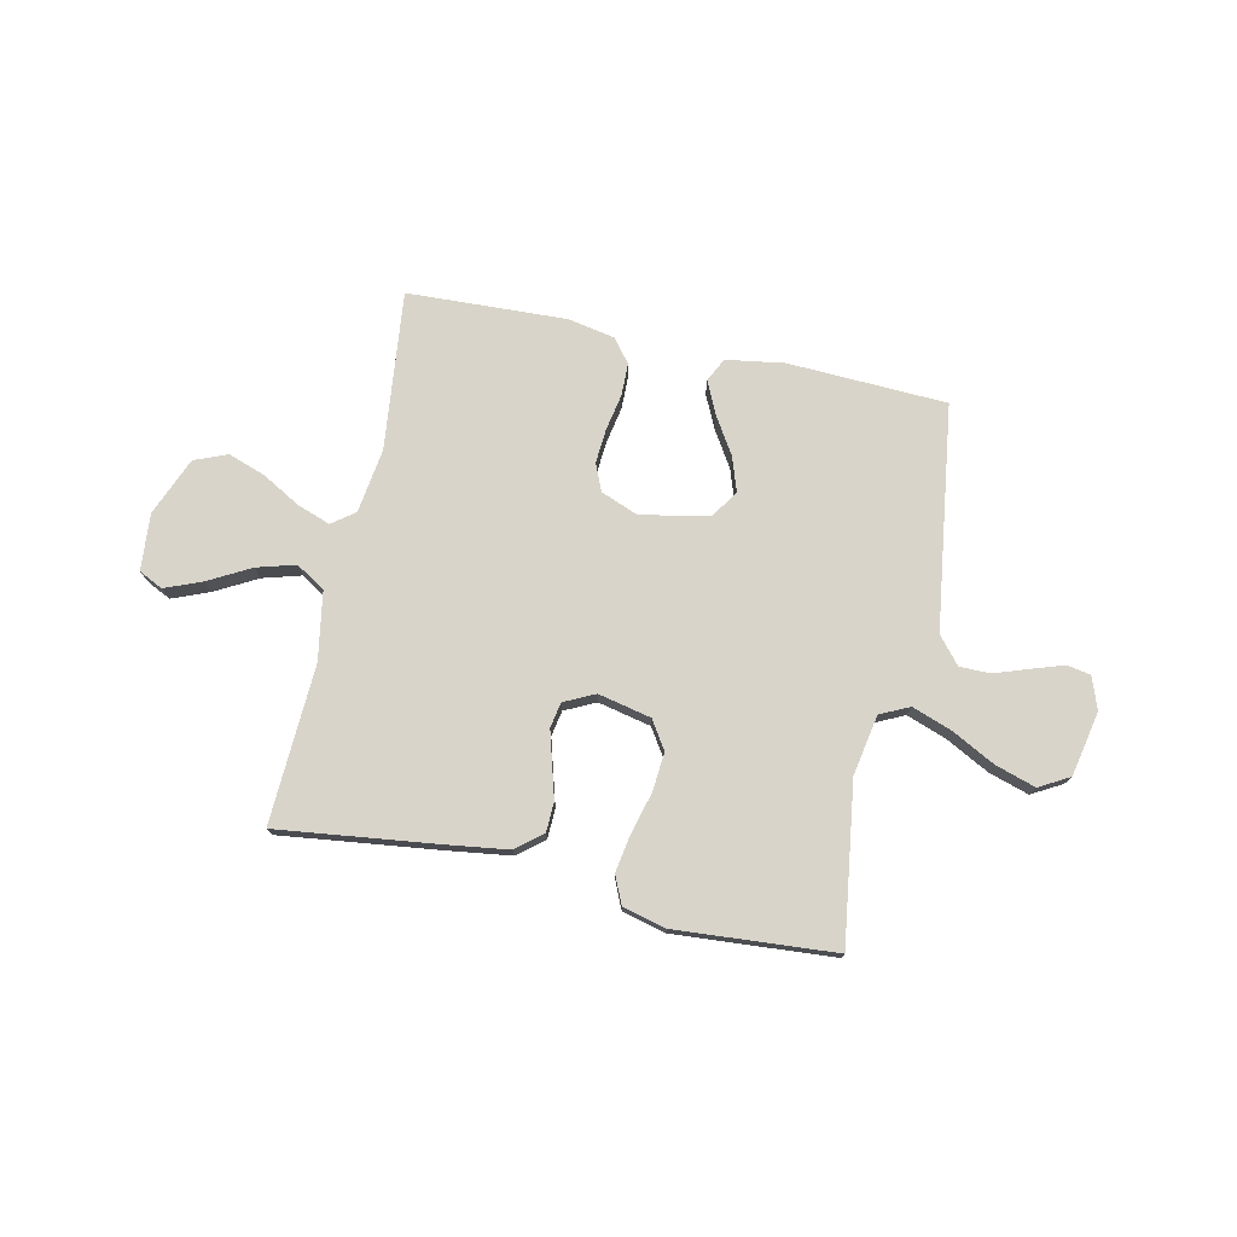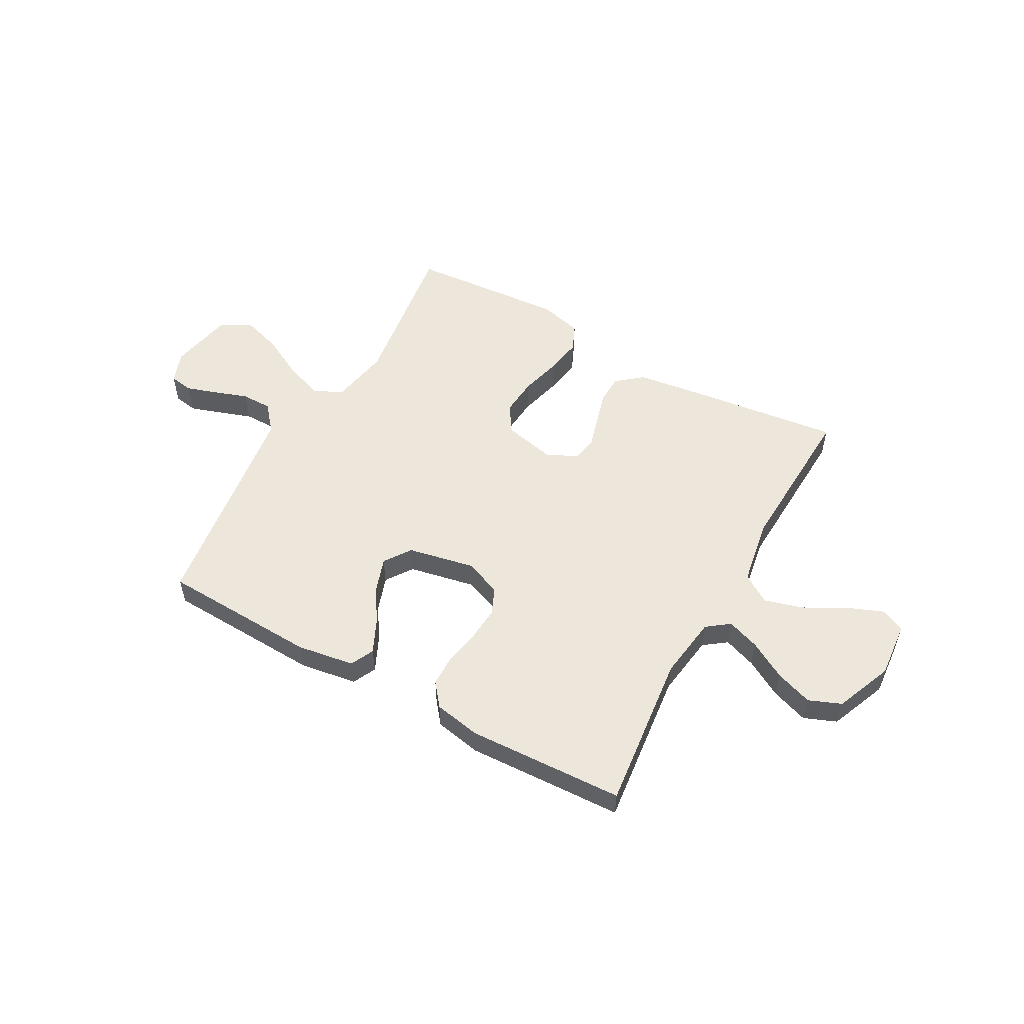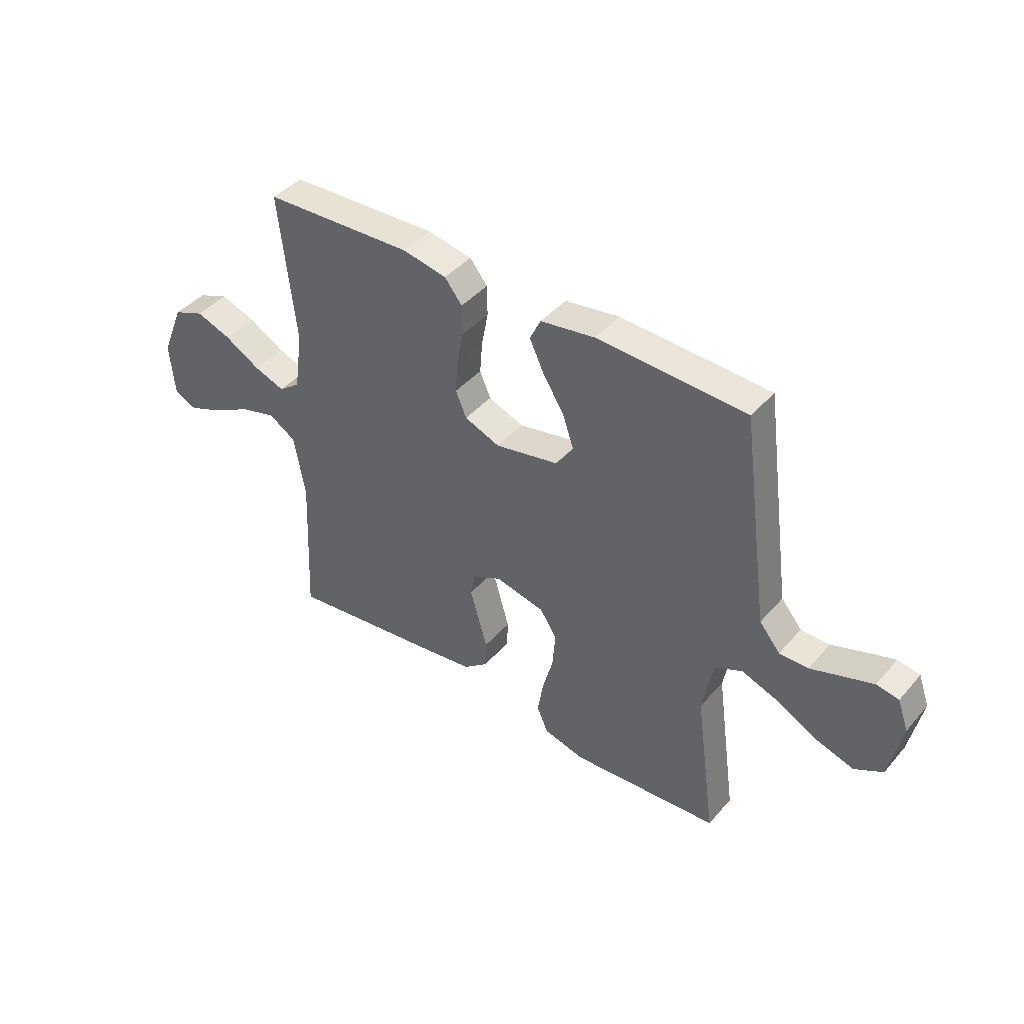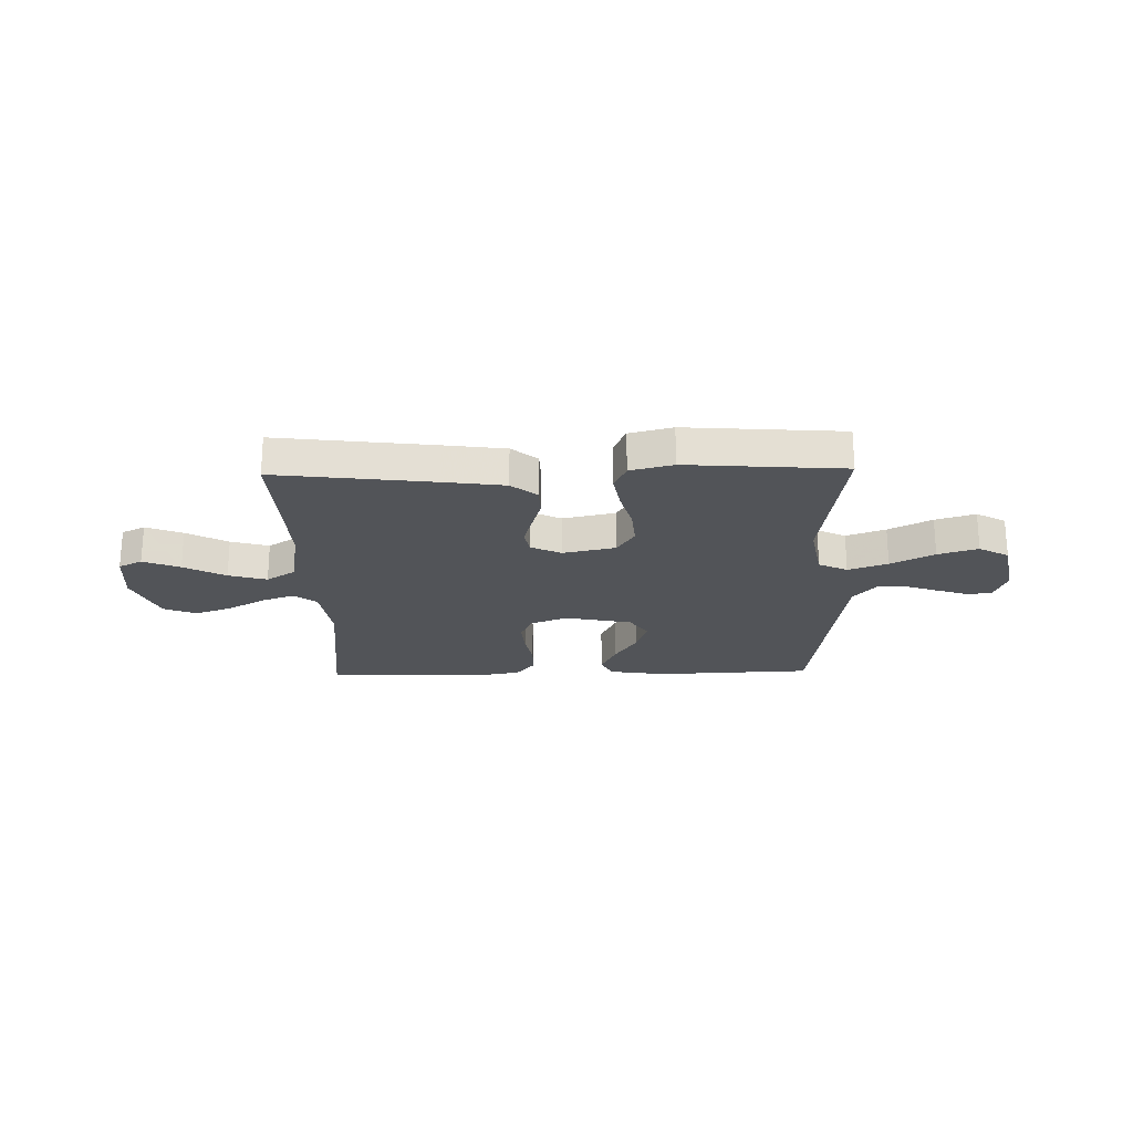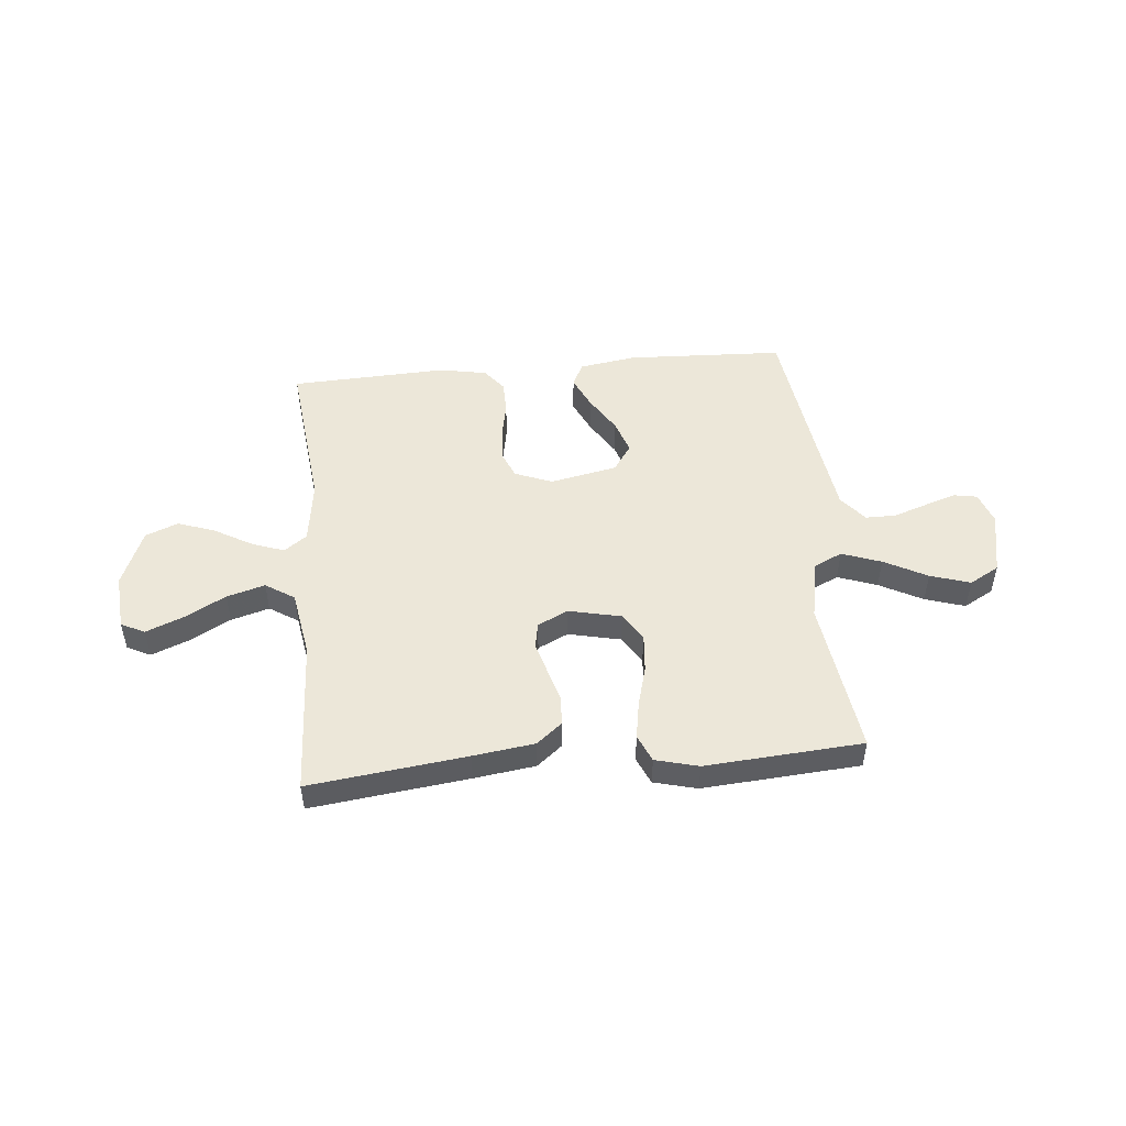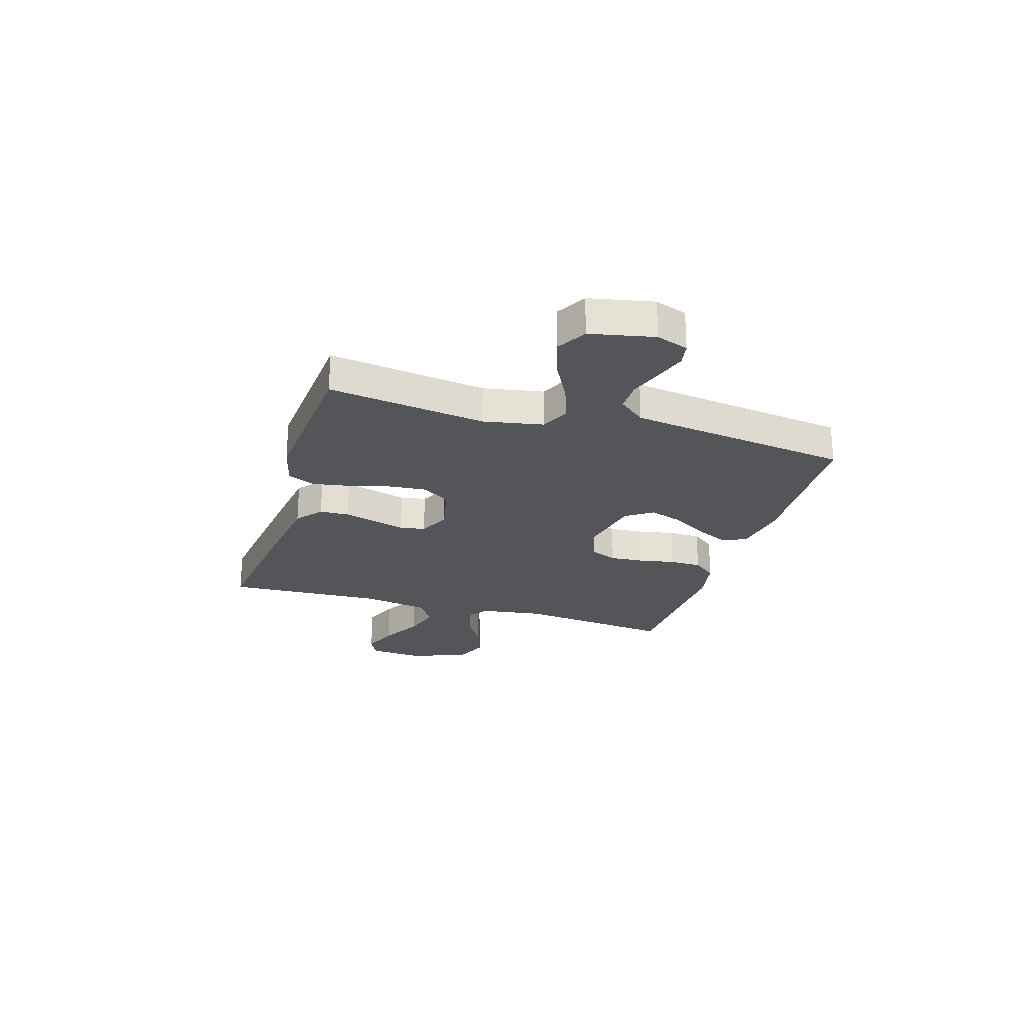
<metadata>
{"format":"obj","ext":"obj","renderer":"f3d","projection":"perspective","resolution":1024,"background":"white","views":[{"elev":75.5,"azim":-167.8,"up":"+Y"},{"elev":54.0,"azim":29.0,"up":"+Y"},{"elev":42.5,"azim":-142.7,"up":"+Z"},{"elev":-22.8,"azim":-178.7,"up":"+Y"},{"elev":49.7,"azim":174.7,"up":"+Y"},{"elev":-24.2,"azim":-106.9,"up":"+Y"}]}
</metadata>
<code>
v -0.5 0.07 0.5
v -0.2 0.07 0.513
v -0.091 0.07 0.496
v -0.069 0.07 0.451
v -0.098 0.07 0.389
v -0.141 0.07 0.32
v -0.163 0.07 0.255
v -0.128 0.07 0.204
v 0 0.07 0.178
v 0.071 0.07 0.206
v 0.093 0.07 0.257
v 0.088 0.07 0.322
v 0.075 0.07 0.391
v 0.076 0.07 0.452
v 0.111 0.07 0.496
v 0.2 0.07 0.513
v 0.5 0.07 0.5
v 0.467 0.07 0.2
v 0.484 0.07 0.079
v 0.527 0.07 0.047
v 0.589 0.07 0.069
v 0.661 0.07 0.11
v 0.732 0.07 0.135
v 0.794 0.07 0.11
v 0.839 0.07 0
v 0.83 0.07 -0.107
v 0.785 0.07 -0.129
v 0.715 0.07 -0.101
v 0.636 0.07 -0.058
v 0.563 0.07 -0.037
v 0.508 0.07 -0.072
v 0.486 0.07 -0.2
v 0.5 0.07 -0.5
v 0.2 0.07 -0.463
v 0.083 0.07 -0.447
v 0.034 0.07 -0.407
v 0.032 0.07 -0.351
v 0.05 0.07 -0.288
v 0.067 0.07 -0.228
v 0.058 0.07 -0.18
v 0 0.07 -0.152
v -0.1 0.07 -0.174
v -0.134 0.07 -0.227
v -0.128 0.07 -0.3
v -0.107 0.07 -0.378
v -0.095 0.07 -0.449
v -0.118 0.07 -0.501
v -0.2 0.07 -0.522
v -0.5 0.07 -0.5
v -0.458 0.07 -0.2
v -0.479 0.07 -0.086
v -0.534 0.07 -0.06
v -0.609 0.07 -0.087
v -0.691 0.07 -0.13
v -0.767 0.07 -0.154
v -0.824 0.07 -0.122
v -0.849 0.07 0
v -0.827 0.07 0.061
v -0.782 0.07 0.069
v -0.722 0.07 0.049
v -0.658 0.07 0.027
v -0.6 0.07 0.027
v -0.558 0.07 0.077
v -0.541 0.07 0.2
v -0.5 0 0.5
v -0.2 0 0.513
v -0.091 0 0.496
v -0.069 0 0.451
v -0.098 0 0.389
v -0.141 0 0.32
v -0.163 0 0.255
v -0.128 0 0.204
v 0 0 0.178
v 0.071 0 0.206
v 0.093 0 0.257
v 0.088 0 0.322
v 0.075 0 0.391
v 0.076 0 0.452
v 0.111 0 0.496
v 0.2 0 0.513
v 0.5 0 0.5
v 0.467 0 0.2
v 0.484 0 0.079
v 0.527 0 0.047
v 0.589 0 0.069
v 0.661 0 0.11
v 0.732 0 0.135
v 0.794 0 0.11
v 0.839 0 0
v 0.83 0 -0.107
v 0.785 0 -0.129
v 0.715 0 -0.101
v 0.636 0 -0.058
v 0.563 0 -0.037
v 0.508 0 -0.072
v 0.486 0 -0.2
v 0.5 0 -0.5
v 0.2 0 -0.463
v 0.083 0 -0.447
v 0.034 0 -0.407
v 0.032 0 -0.351
v 0.05 0 -0.288
v 0.067 0 -0.228
v 0.058 0 -0.18
v 0 0 -0.152
v -0.1 0 -0.174
v -0.134 0 -0.227
v -0.128 0 -0.3
v -0.107 0 -0.378
v -0.095 0 -0.449
v -0.118 0 -0.501
v -0.2 0 -0.522
v -0.5 0 -0.5
v -0.458 0 -0.2
v -0.479 0 -0.086
v -0.534 0 -0.06
v -0.609 0 -0.087
v -0.691 0 -0.13
v -0.767 0 -0.154
v -0.824 0 -0.122
v -0.849 0 0
v -0.827 0 0.061
v -0.782 0 0.069
v -0.722 0 0.049
v -0.658 0 0.027
v -0.6 0 0.027
v -0.558 0 0.077
v -0.541 0 0.2
f 58 59 60 61
f 56 57 58 61
f 56 61 62
f 53 54 55 56
f 52 53 56 62
f 51 52 62 63
f 47 48 49 50
f 47 50 51
f 44 45 46 47
f 43 44 47 51
f 42 43 51 63
f 35 36 37 38
f 35 38 39
f 32 33 34 35
f 31 32 35 39
f 30 31 39 40
f 26 27 28 29
f 26 29 30
f 25 26 30
f 24 25 30
f 21 22 23 24
f 20 21 24 30
f 19 20 30 40
f 15 16 17 18
f 12 13 14 15
f 11 12 15 18
f 10 11 18 19
f 3 4 5 6
f 3 6 7
f 64 1 2 3
f 64 3 7
f 41 42 63 64
f 41 64 7 8
f 40 41 8 9
f 9 10 19 40
f 125 124 123 122
f 125 122 121 120
f 126 125 120
f 120 119 118 117
f 126 120 117 116
f 127 126 116 115
f 114 113 112 111
f 115 114 111
f 111 110 109 108
f 115 111 108 107
f 127 115 107 106
f 102 101 100 99
f 103 102 99
f 99 98 97 96
f 103 99 96 95
f 104 103 95 94
f 93 92 91 90
f 94 93 90
f 94 90 89
f 94 89 88
f 88 87 86 85
f 94 88 85 84
f 104 94 84 83
f 82 81 80 79
f 79 78 77 76
f 82 79 76 75
f 83 82 75 74
f 70 69 68 67
f 71 70 67
f 67 66 65 128
f 71 67 128
f 128 127 106 105
f 72 71 128 105
f 73 72 105 104
f 104 83 74 73
f 1 65 66 2
f 2 66 67 3
f 3 67 68 4
f 4 68 69 5
f 5 69 70 6
f 6 70 71 7
f 7 71 72 8
f 8 72 73 9
f 9 73 74 10
f 10 74 75 11
f 11 75 76 12
f 12 76 77 13
f 13 77 78 14
f 14 78 79 15
f 15 79 80 16
f 16 80 81 17
f 17 81 82 18
f 18 82 83 19
f 19 83 84 20
f 20 84 85 21
f 21 85 86 22
f 22 86 87 23
f 23 87 88 24
f 24 88 89 25
f 25 89 90 26
f 26 90 91 27
f 27 91 92 28
f 28 92 93 29
f 29 93 94 30
f 30 94 95 31
f 31 95 96 32
f 32 96 97 33
f 33 97 98 34
f 34 98 99 35
f 35 99 100 36
f 36 100 101 37
f 37 101 102 38
f 38 102 103 39
f 39 103 104 40
f 40 104 105 41
f 41 105 106 42
f 42 106 107 43
f 43 107 108 44
f 44 108 109 45
f 45 109 110 46
f 46 110 111 47
f 47 111 112 48
f 48 112 113 49
f 49 113 114 50
f 50 114 115 51
f 51 115 116 52
f 52 116 117 53
f 53 117 118 54
f 54 118 119 55
f 55 119 120 56
f 56 120 121 57
f 57 121 122 58
f 58 122 123 59
f 59 123 124 60
f 60 124 125 61
f 61 125 126 62
f 62 126 127 63
f 63 127 128 64
f 64 128 65 1

</code>
